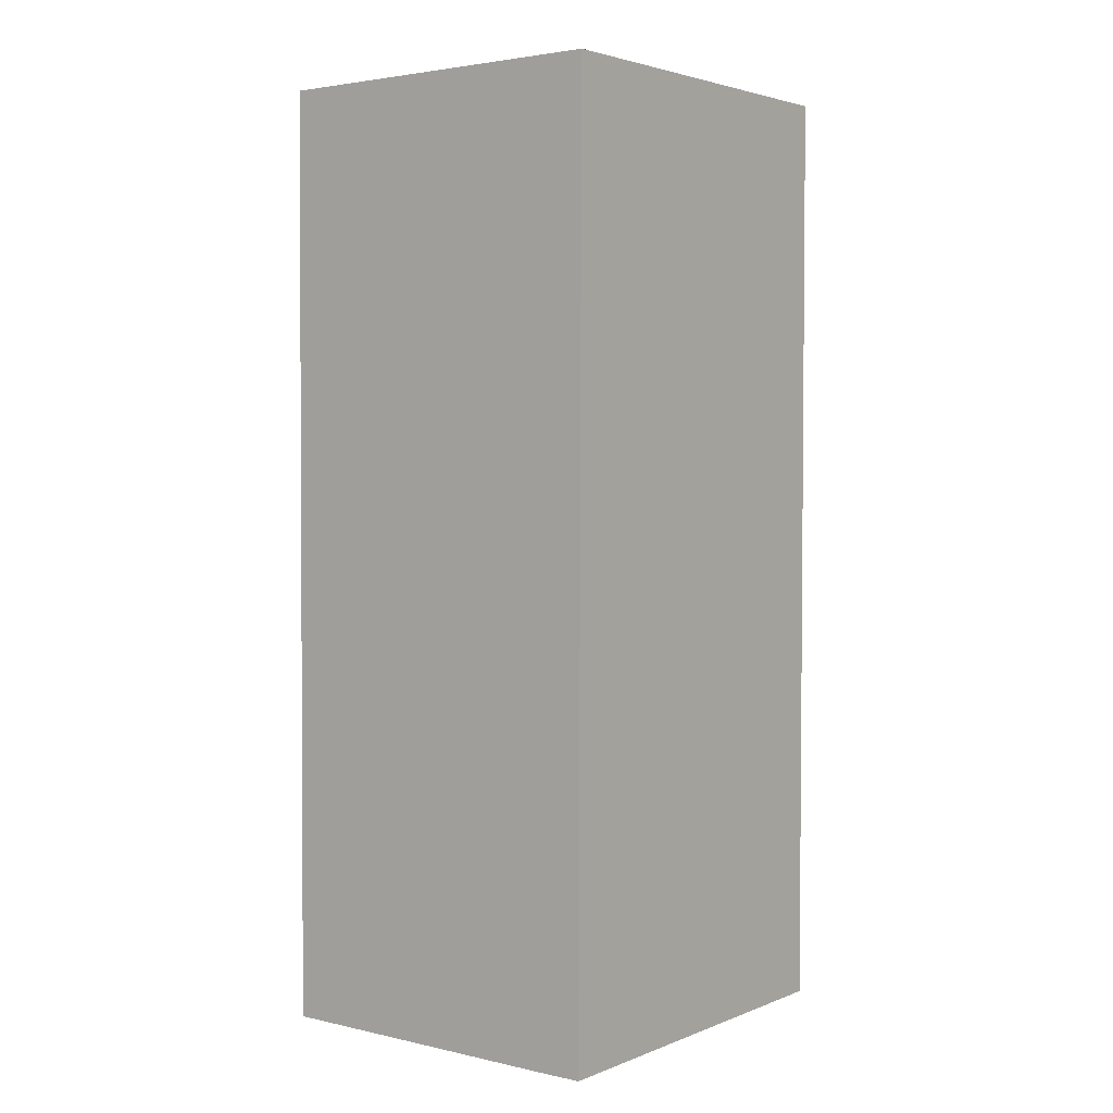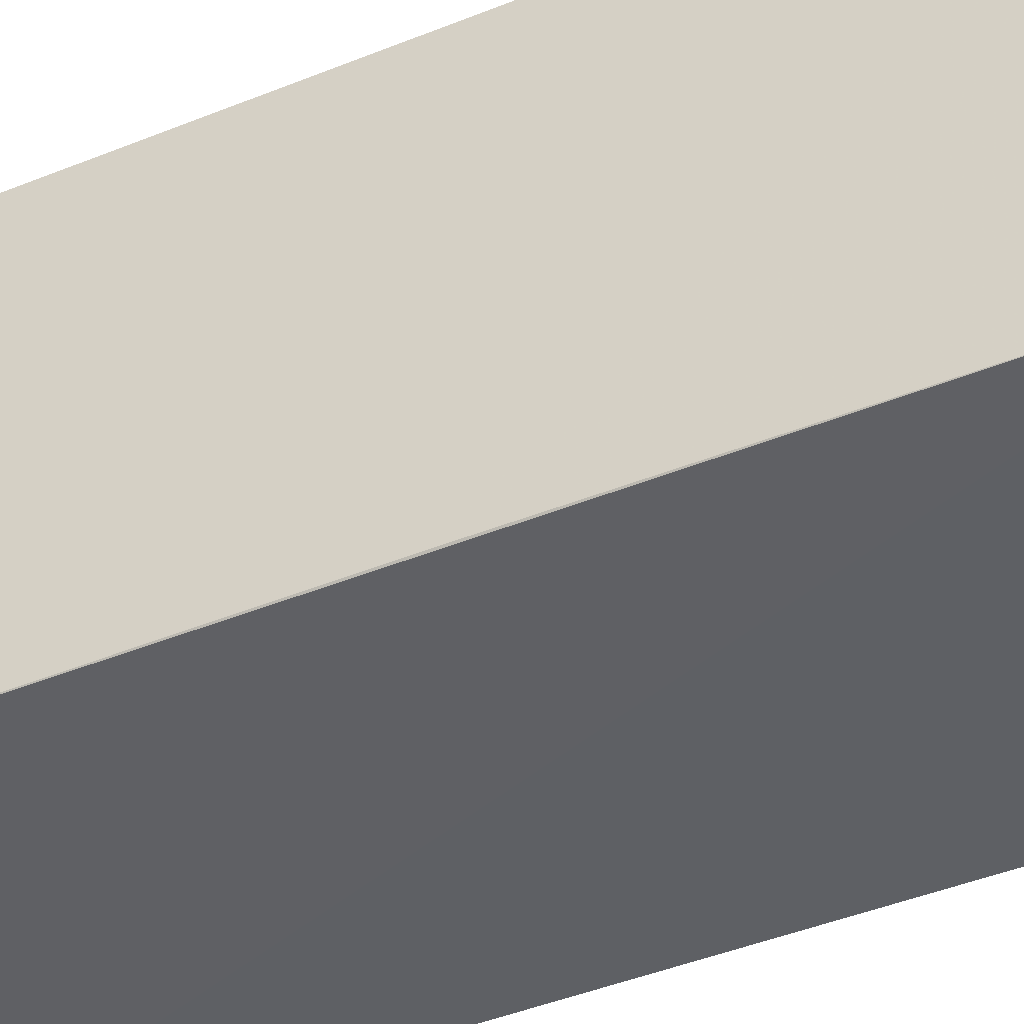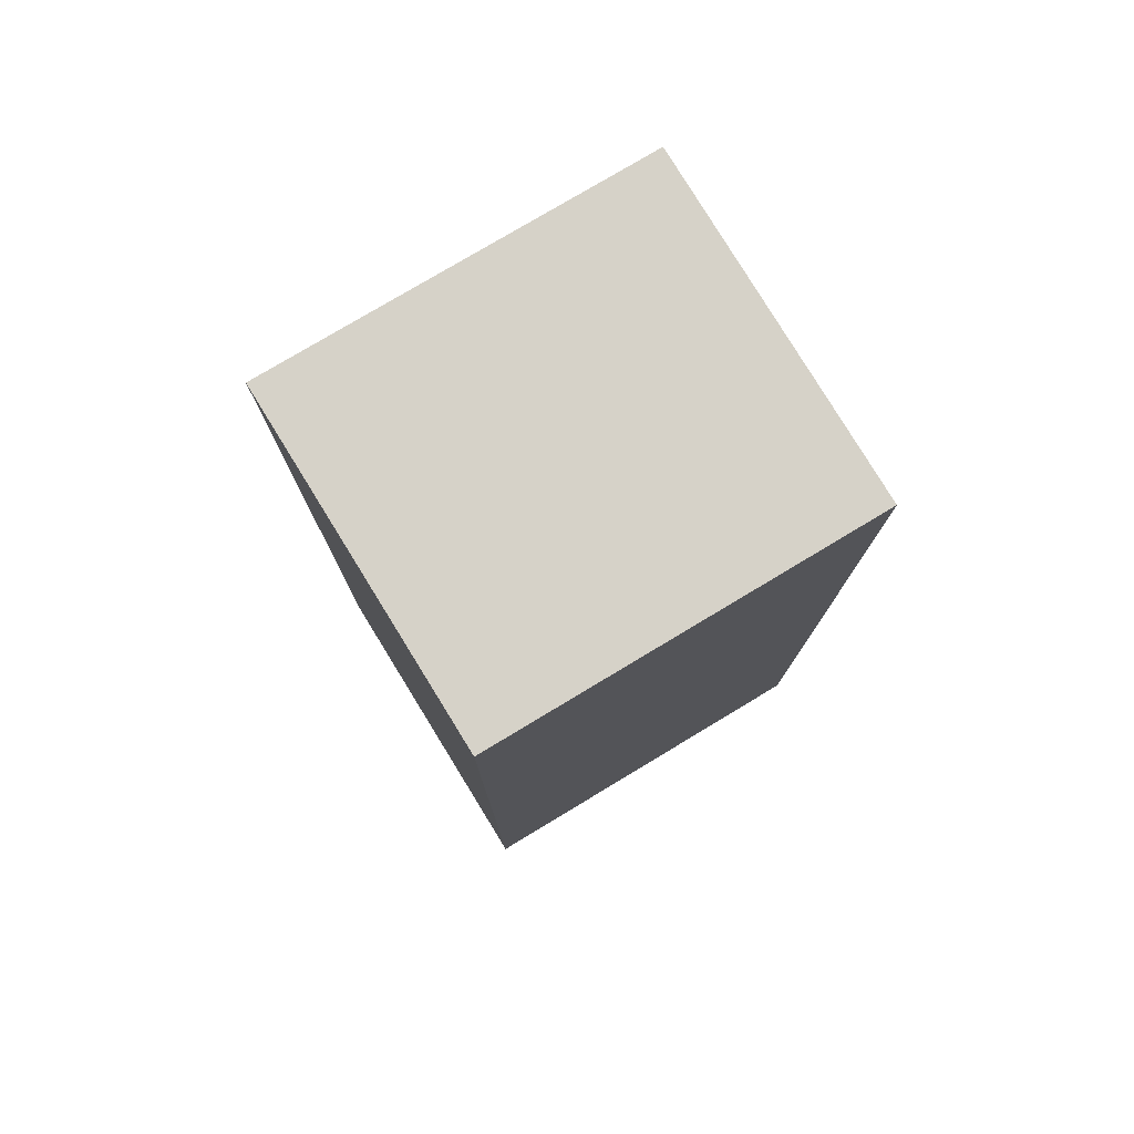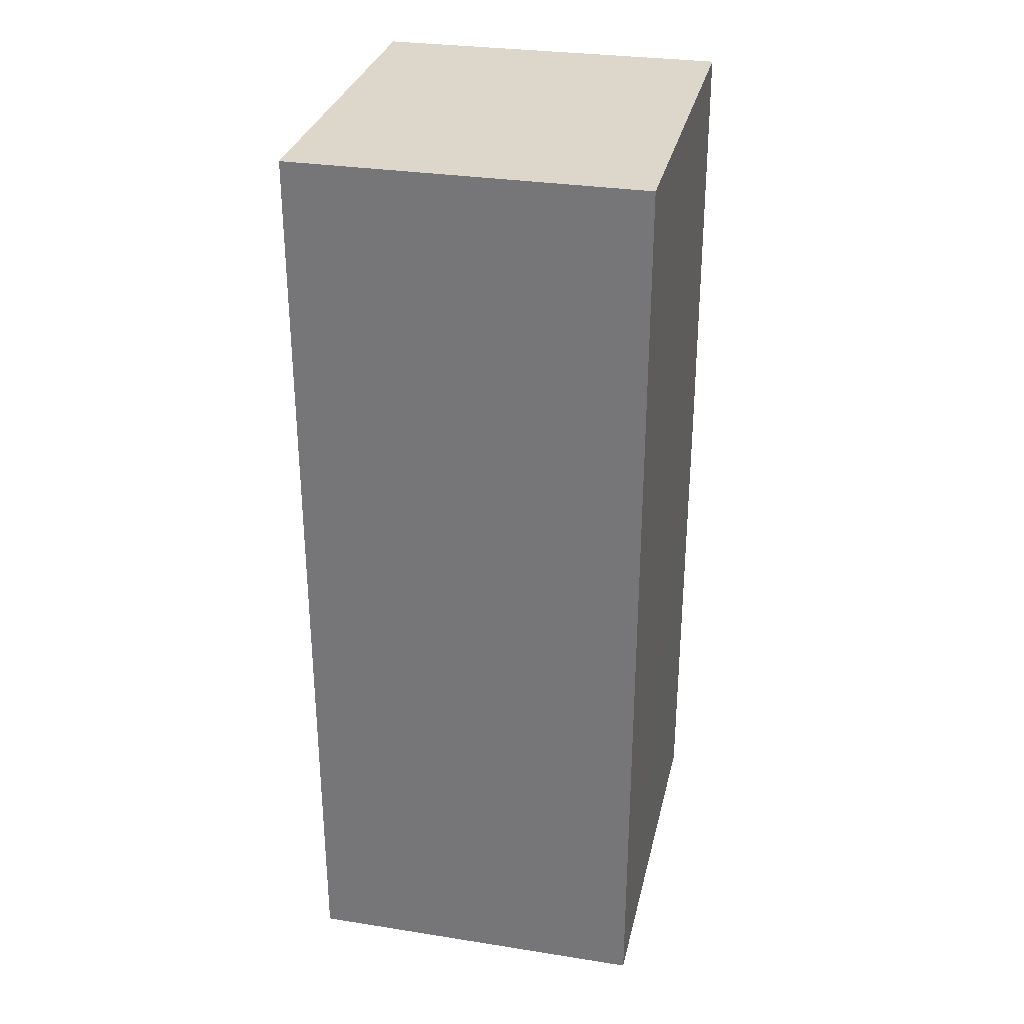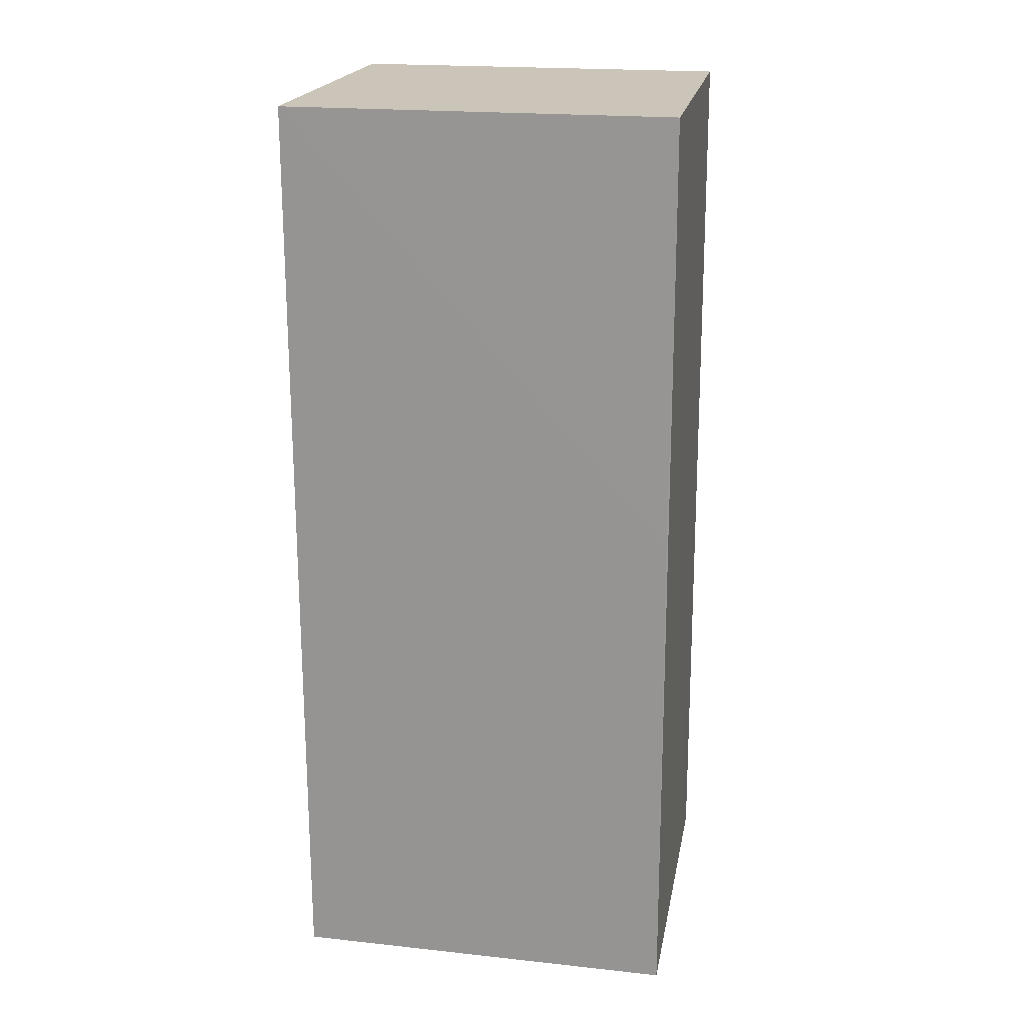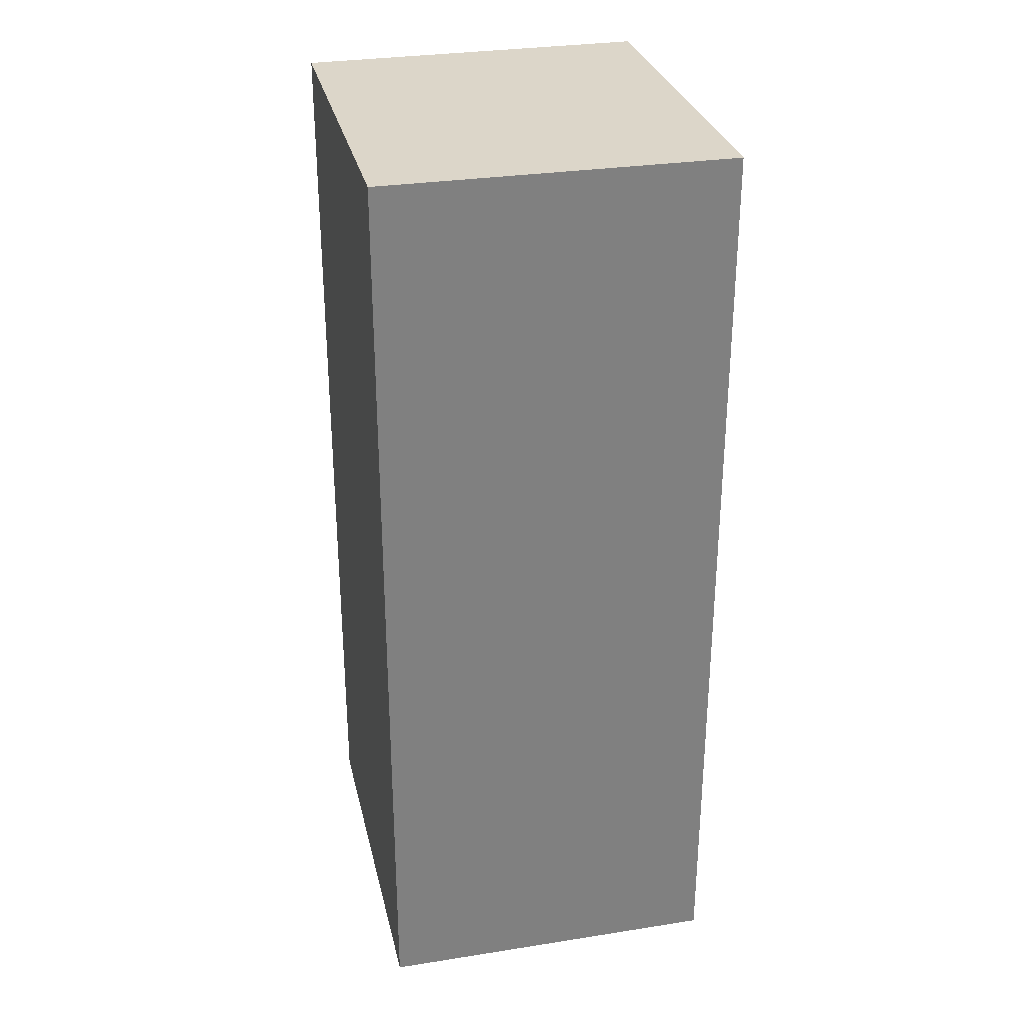
<metadata>
{"format":"obj","ext":"obj","renderer":"f3d","projection":"perspective","resolution":1024,"background":"white","views":[{"elev":3.1,"azim":38.0,"up":"+Z"},{"elev":-43.8,"azim":-64.6,"up":"+Y"},{"elev":78.0,"azim":59.0,"up":"+Z"},{"elev":30.8,"azim":-167.3,"up":"+Z"},{"elev":20.3,"azim":-79.0,"up":"+Z"},{"elev":30.2,"azim":167.2,"up":"+Z"}]}
</metadata>
<code>
v 0.03463 -0.03436 0.2053
v 0.03462 -0.07025 0.2053
v 0.03463 -0.07062 0.1181
v 0.001922 -0.03436 0.1181
v 0.001922 -0.03436 0.2053
v 0.03463 -0.03436 0.1181
v 0.001885 -0.071 0.1181
v 0.001922 -0.07067 0.2053
v 0.001812 -0.07069 0.1653
v 0.03095 -0.07067 0.1181
f 1 2 3
f 5 2 1
f 5 1 4
f 6 1 3
f 6 4 1
f 7 4 6
f 8 3 2
f 8 2 5
f 9 5 4
f 9 4 7
f 9 8 5
f 9 7 8
f 10 7 6
f 10 6 3
f 10 8 7
f 10 3 8

</code>
